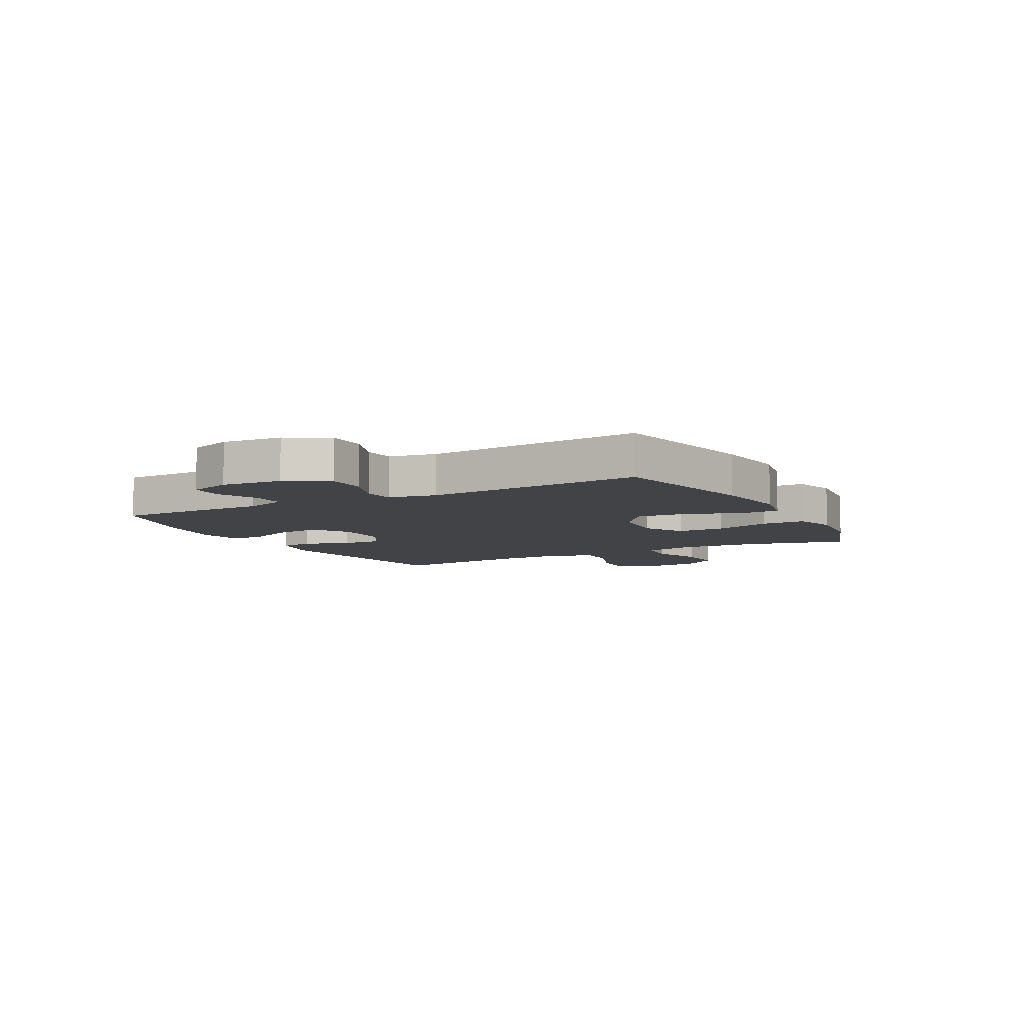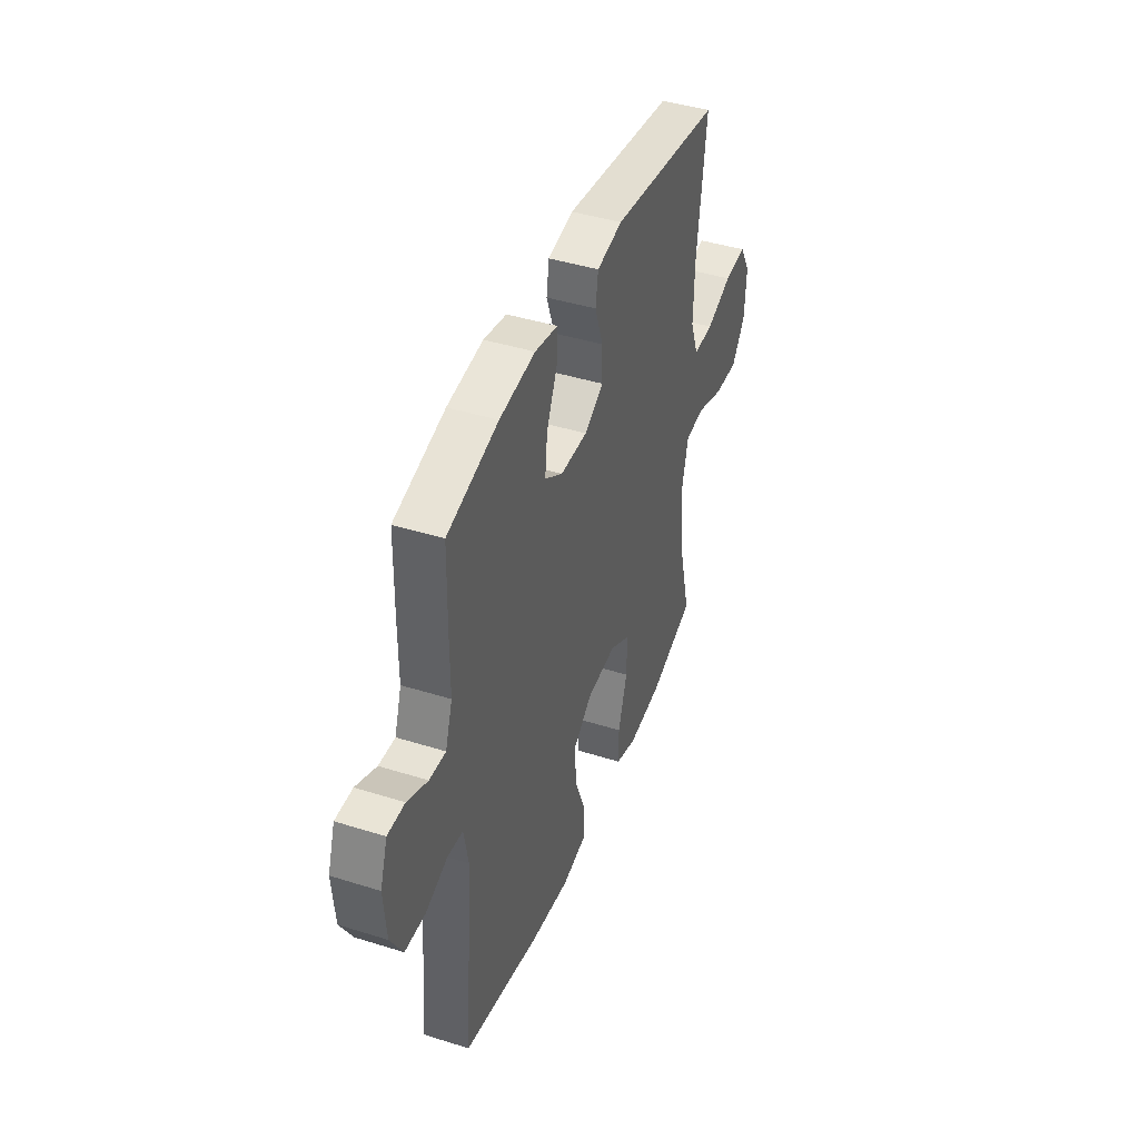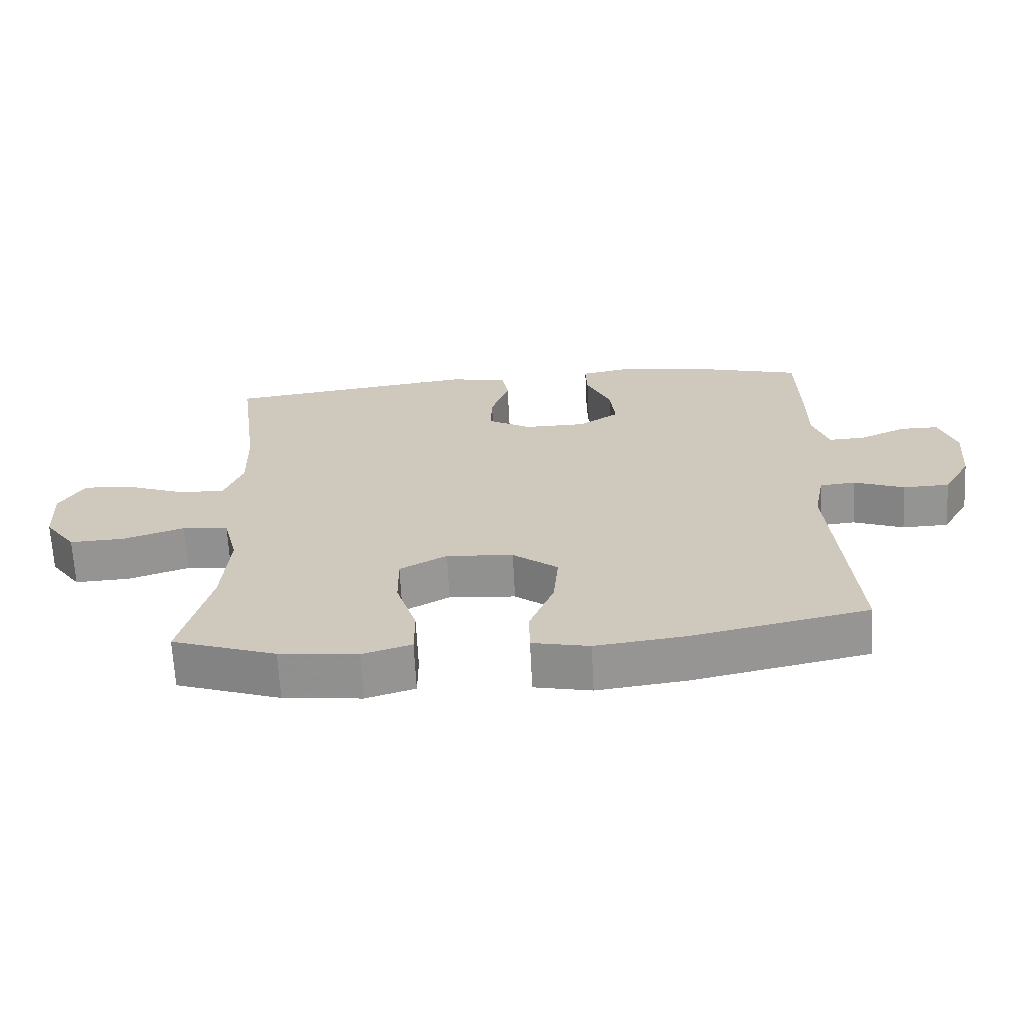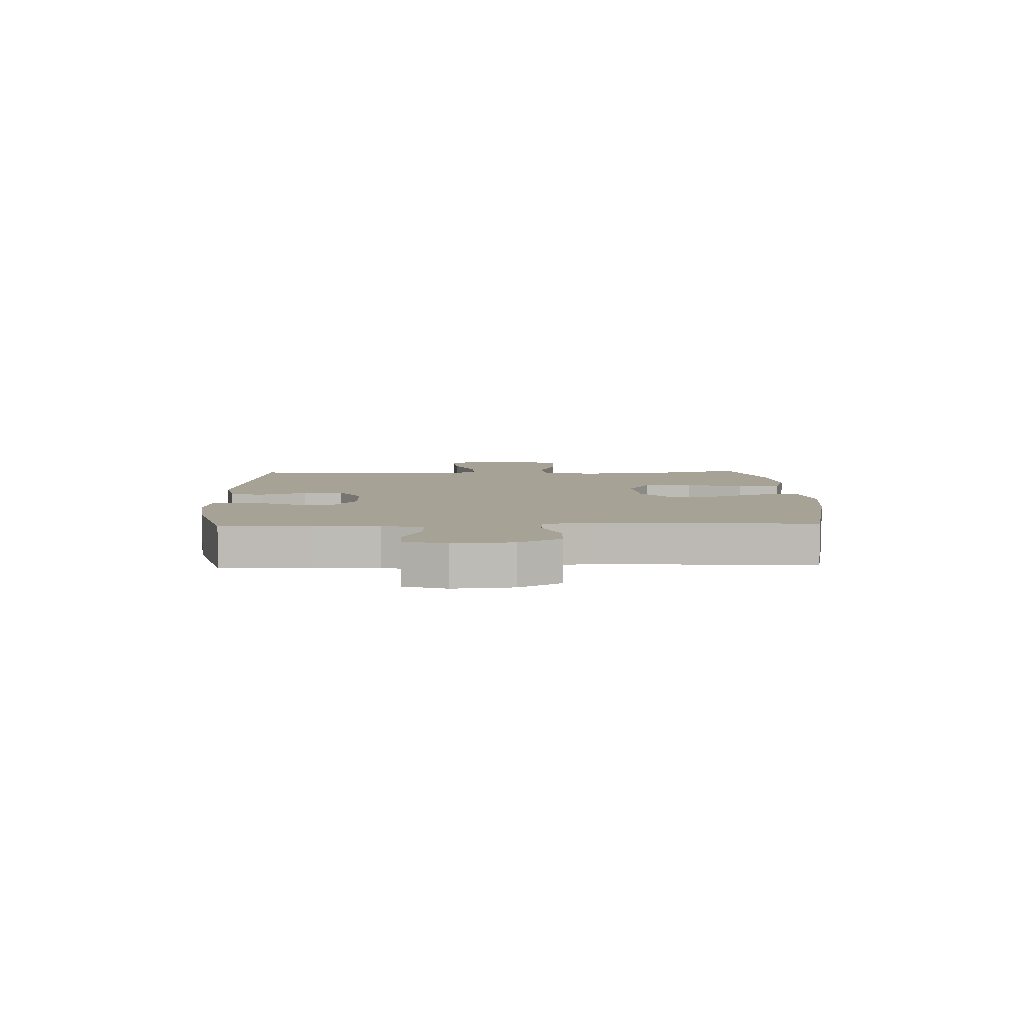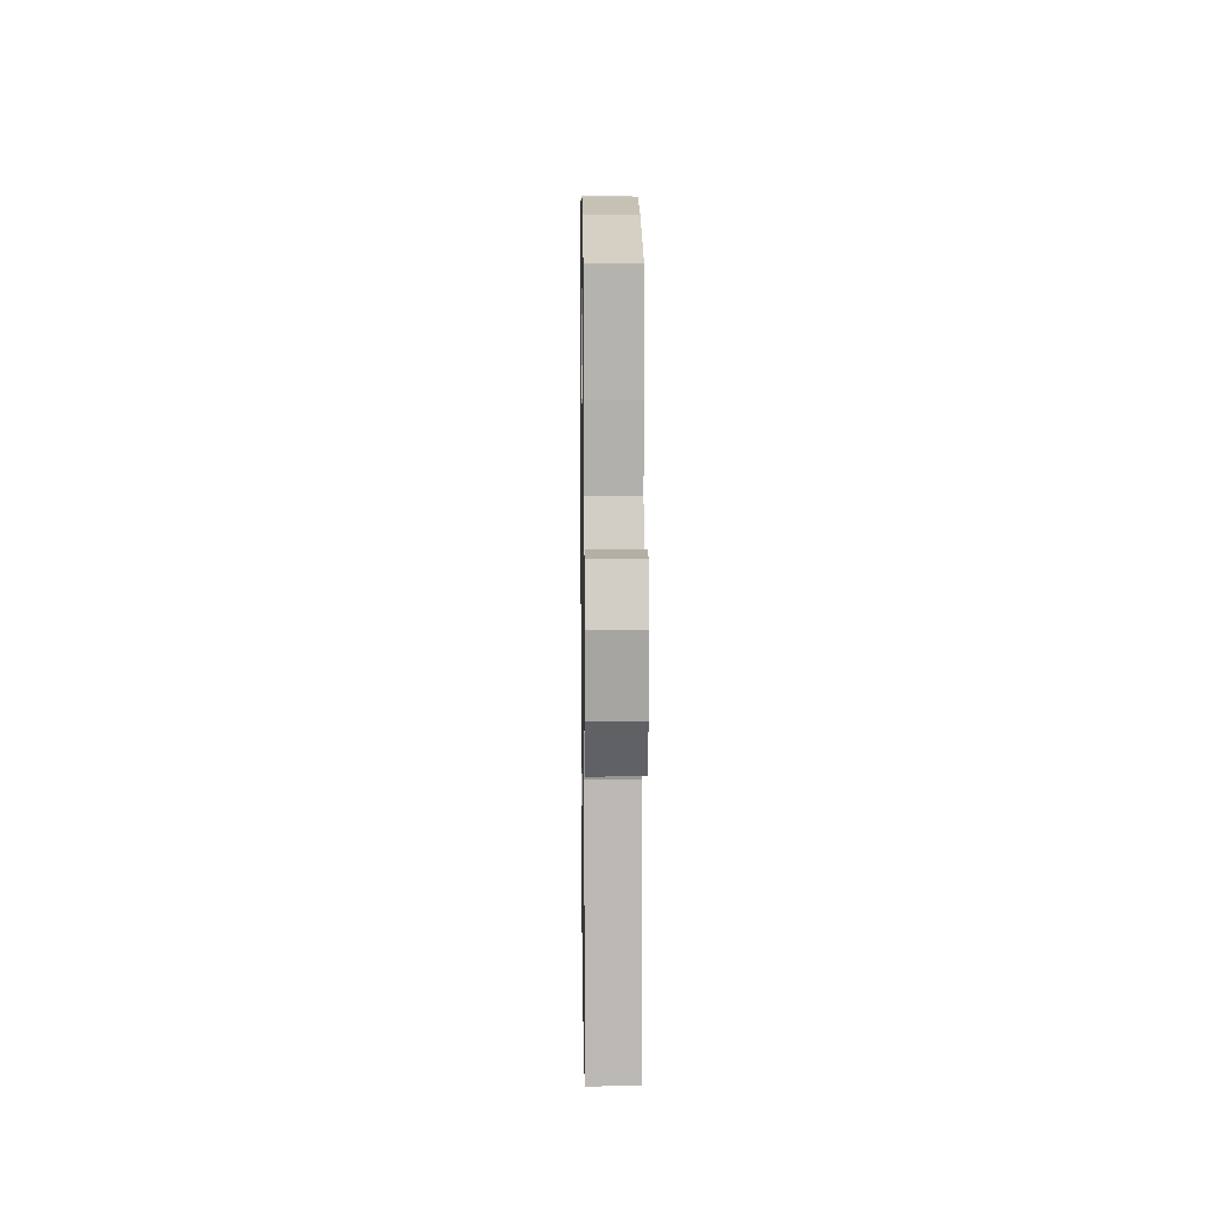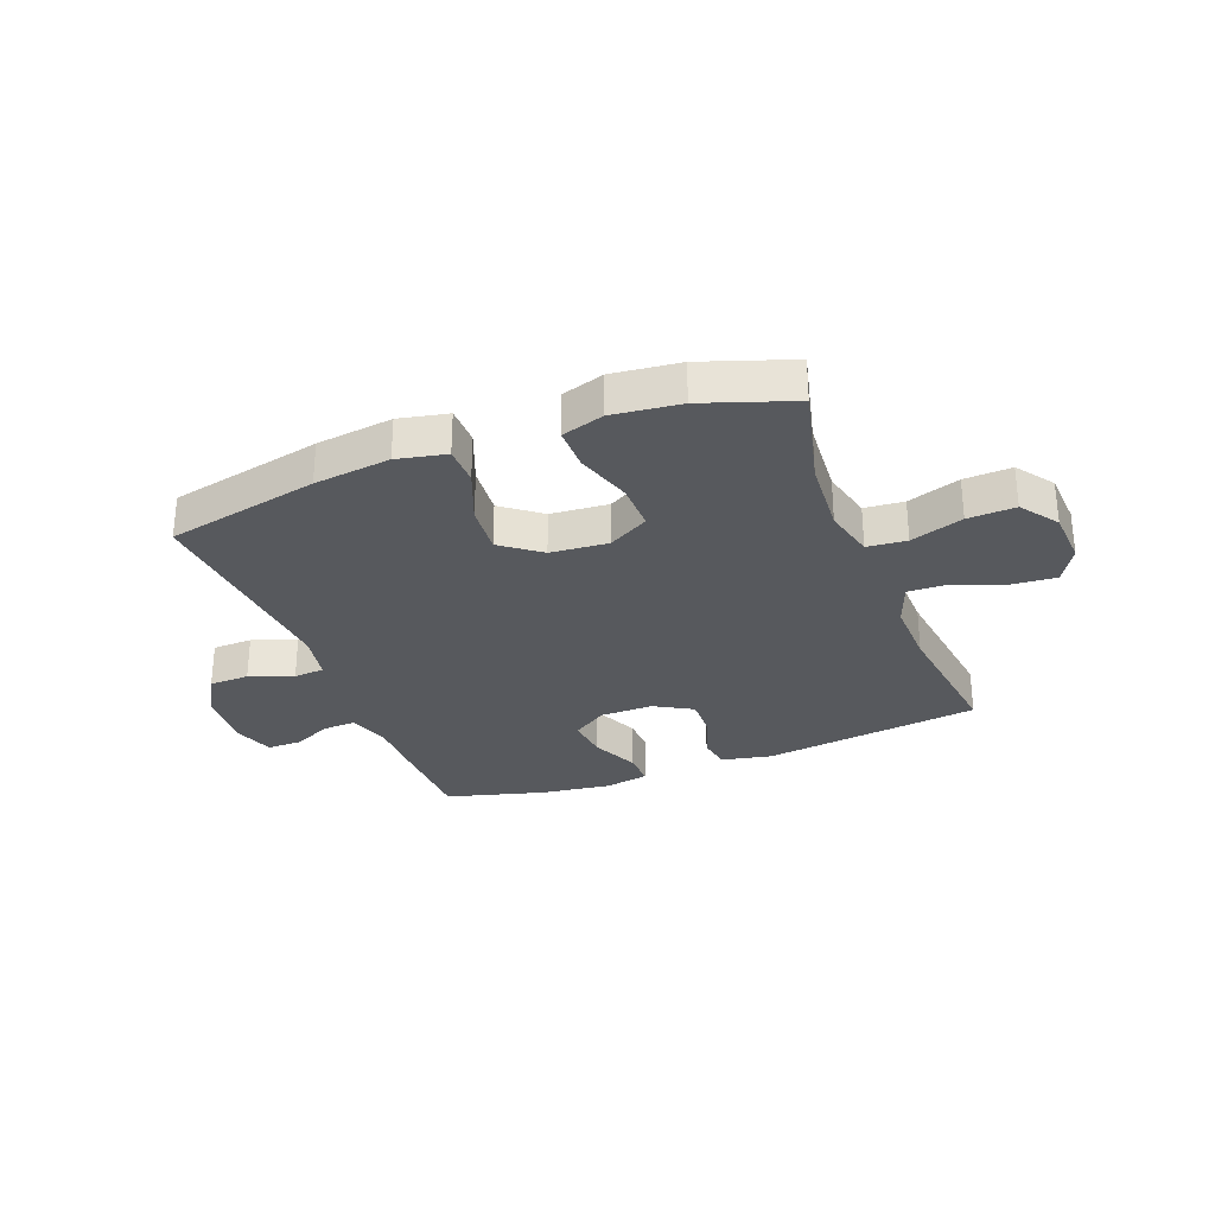
<metadata>
{"format":"obj","ext":"obj","renderer":"f3d","projection":"perspective","resolution":1024,"background":"white","views":[{"elev":-7.5,"azim":118.2,"up":"+Y"},{"elev":42.7,"azim":110.5,"up":"+Z"},{"elev":-66.8,"azim":2.9,"up":"+Z"},{"elev":6.3,"azim":87.8,"up":"+Y"},{"elev":11.3,"azim":89.2,"up":"+Z"},{"elev":-29.6,"azim":-159.0,"up":"+Y"}]}
</metadata>
<code>
v -0.5 0.07 0.5
v -0.117 0.07 0.551
v -0.029 0.07 0.533
v -0.02 0.07 0.475
v -0.048 0.07 0.395
v -0.05 0.07 0.325
v 0.016 0.07 0.287
v 0.109 0.07 0.288
v 0.171 0.07 0.329
v 0.163 0.07 0.404
v 0.126 0.07 0.487
v 0.124 0.07 0.548
v 0.202 0.07 0.563
v 0.325 0.07 0.547
v 0.5 0.07 0.5
v 0.503 0.07 0.344
v 0.503 0.07 0.231
v 0.527 0.07 0.159
v 0.583 0.07 0.162
v 0.653 0.07 0.194
v 0.712 0.07 0.194
v 0.737 0.07 0.12
v 0.728 0.07 0.015
v 0.686 0.07 -0.059
v 0.616 0.07 -0.061
v 0.54 0.07 -0.032
v 0.486 0.07 -0.037
v 0.47 0.07 -0.121
v 0.5 0.07 -0.5
v 0.233 0.07 -0.557
v 0.099 0.07 -0.574
v 0.013 0.07 -0.556
v 0.012 0.07 -0.488
v 0.049 0.07 -0.394
v 0.057 0.07 -0.306
v -0.011 0.07 -0.254
v -0.112 0.07 -0.246
v -0.183 0.07 -0.286
v -0.182 0.07 -0.37
v -0.151 0.07 -0.469
v -0.151 0.07 -0.544
v -0.225 0.07 -0.567
v -0.343 0.07 -0.554
v -0.5 0.07 -0.5
v -0.456 0.07 -0.322
v -0.446 0.07 -0.187
v -0.468 0.07 -0.097
v -0.537 0.07 -0.091
v -0.629 0.07 -0.122
v -0.712 0.07 -0.126
v -0.759 0.07 -0.061
v -0.765 0.07 0.036
v -0.728 0.07 0.101
v -0.651 0.07 0.095
v -0.562 0.07 0.061
v -0.493 0.07 0.059
v -0.465 0.07 0.134
v -0.468 0.07 0.252
v -0.5 0 0.5
v -0.117 0 0.551
v -0.029 0 0.533
v -0.02 0 0.475
v -0.048 0 0.395
v -0.05 0 0.325
v 0.016 0 0.287
v 0.109 0 0.288
v 0.171 0 0.329
v 0.163 0 0.404
v 0.126 0 0.487
v 0.124 0 0.548
v 0.202 0 0.563
v 0.325 0 0.547
v 0.5 0 0.5
v 0.503 0 0.344
v 0.503 0 0.231
v 0.527 0 0.159
v 0.583 0 0.162
v 0.653 0 0.194
v 0.712 0 0.194
v 0.737 0 0.12
v 0.728 0 0.015
v 0.686 0 -0.059
v 0.616 0 -0.061
v 0.54 0 -0.032
v 0.486 0 -0.037
v 0.47 0 -0.121
v 0.5 0 -0.5
v 0.233 0 -0.557
v 0.099 0 -0.574
v 0.013 0 -0.556
v 0.012 0 -0.488
v 0.049 0 -0.394
v 0.057 0 -0.306
v -0.011 0 -0.254
v -0.112 0 -0.246
v -0.183 0 -0.286
v -0.182 0 -0.37
v -0.151 0 -0.469
v -0.151 0 -0.544
v -0.225 0 -0.567
v -0.343 0 -0.554
v -0.5 0 -0.5
v -0.456 0 -0.322
v -0.446 0 -0.187
v -0.468 0 -0.097
v -0.537 0 -0.091
v -0.629 0 -0.122
v -0.712 0 -0.126
v -0.759 0 -0.061
v -0.765 0 0.036
v -0.728 0 0.101
v -0.651 0 0.095
v -0.562 0 0.061
v -0.493 0 0.059
v -0.465 0 0.134
v -0.468 0 0.252
f 52 53 54 55
f 52 55 56
f 51 52 56
f 48 49 50 51
f 47 48 51 56
f 46 47 56 57
f 42 43 44 45
f 42 45 46
f 39 40 41 42
f 38 39 42 46
f 37 38 46 57
f 31 32 33 34
f 31 34 35
f 28 29 30 31
f 27 28 31 35
f 23 24 25 26
f 23 26 27
f 22 23 27
f 19 20 21 22
f 18 19 22 27
f 17 18 27 35
f 10 11 12 13
f 9 10 13 14
f 2 3 4 5
f 58 1 2 5
f 58 5 6
f 36 37 57 58
f 36 58 6 7
f 35 36 7 8
f 17 35 8 9
f 15 16 17
f 9 14 15 17
f 113 112 111 110
f 114 113 110
f 114 110 109
f 109 108 107 106
f 114 109 106 105
f 115 114 105 104
f 103 102 101 100
f 104 103 100
f 100 99 98 97
f 104 100 97 96
f 115 104 96 95
f 92 91 90 89
f 93 92 89
f 89 88 87 86
f 93 89 86 85
f 84 83 82 81
f 85 84 81
f 85 81 80
f 80 79 78 77
f 85 80 77 76
f 93 85 76 75
f 71 70 69 68
f 72 71 68 67
f 63 62 61 60
f 63 60 59 116
f 64 63 116
f 116 115 95 94
f 65 64 116 94
f 66 65 94 93
f 67 66 93 75
f 75 74 73
f 75 73 72 67
f 1 59 60 2
f 2 60 61 3
f 3 61 62 4
f 4 62 63 5
f 5 63 64 6
f 6 64 65 7
f 7 65 66 8
f 8 66 67 9
f 9 67 68 10
f 10 68 69 11
f 11 69 70 12
f 12 70 71 13
f 13 71 72 14
f 14 72 73 15
f 15 73 74 16
f 16 74 75 17
f 17 75 76 18
f 18 76 77 19
f 19 77 78 20
f 20 78 79 21
f 21 79 80 22
f 22 80 81 23
f 23 81 82 24
f 24 82 83 25
f 25 83 84 26
f 26 84 85 27
f 27 85 86 28
f 28 86 87 29
f 29 87 88 30
f 30 88 89 31
f 31 89 90 32
f 32 90 91 33
f 33 91 92 34
f 34 92 93 35
f 35 93 94 36
f 36 94 95 37
f 37 95 96 38
f 38 96 97 39
f 39 97 98 40
f 40 98 99 41
f 41 99 100 42
f 42 100 101 43
f 43 101 102 44
f 44 102 103 45
f 45 103 104 46
f 46 104 105 47
f 47 105 106 48
f 48 106 107 49
f 49 107 108 50
f 50 108 109 51
f 51 109 110 52
f 52 110 111 53
f 53 111 112 54
f 54 112 113 55
f 55 113 114 56
f 56 114 115 57
f 57 115 116 58
f 58 116 59 1

</code>
